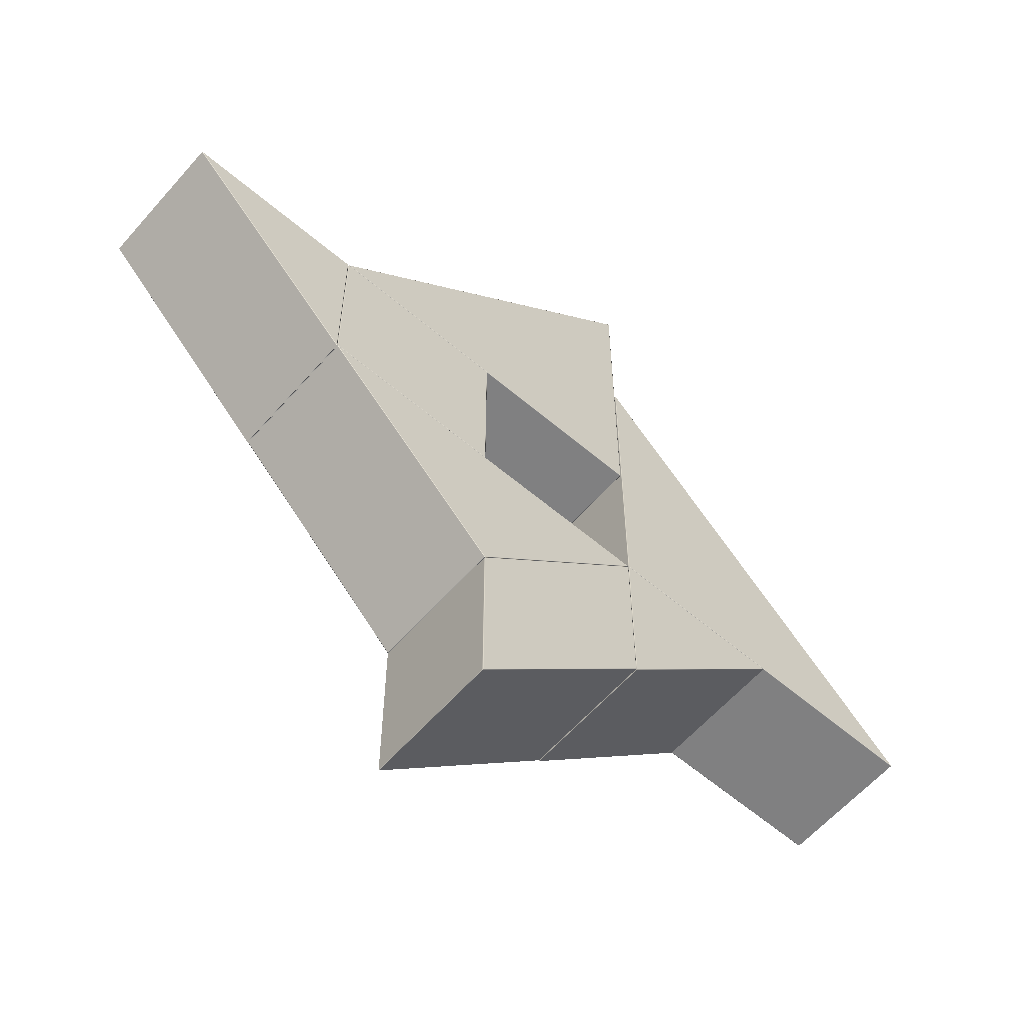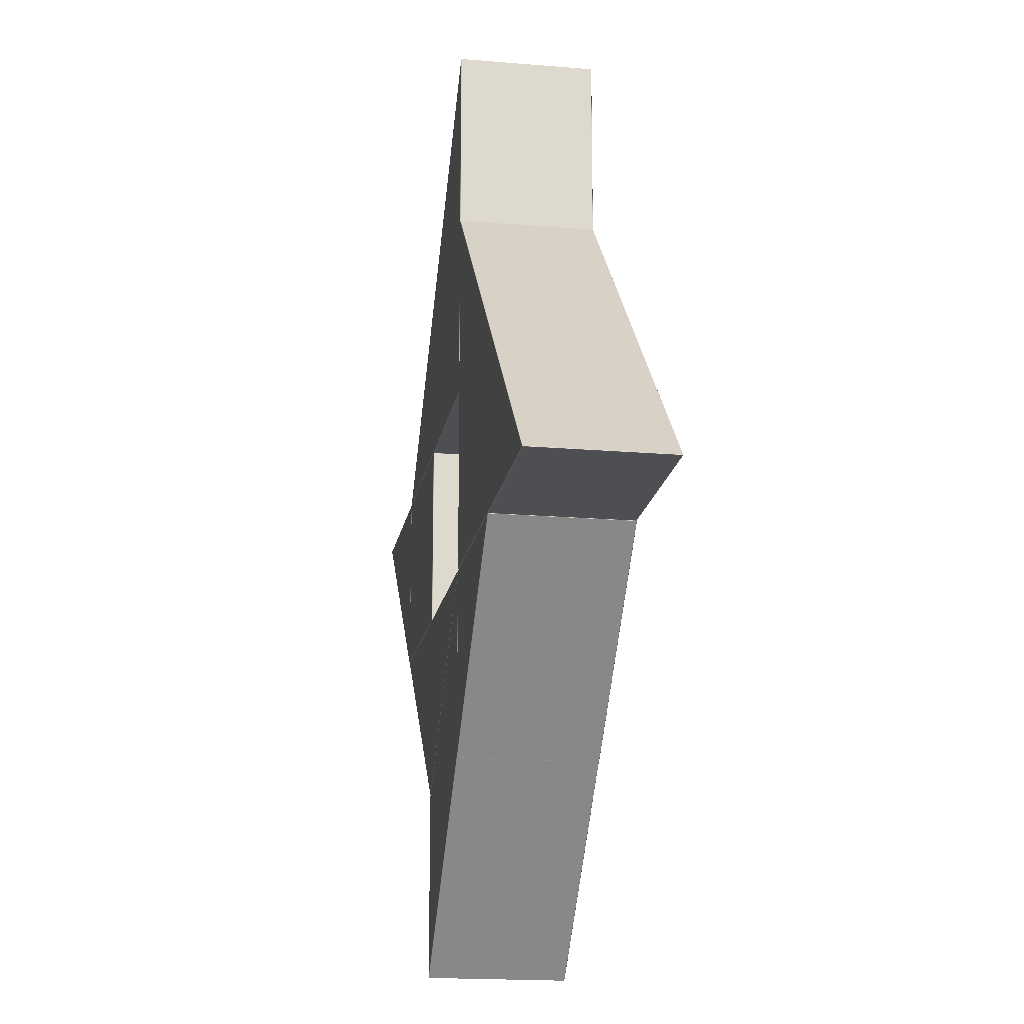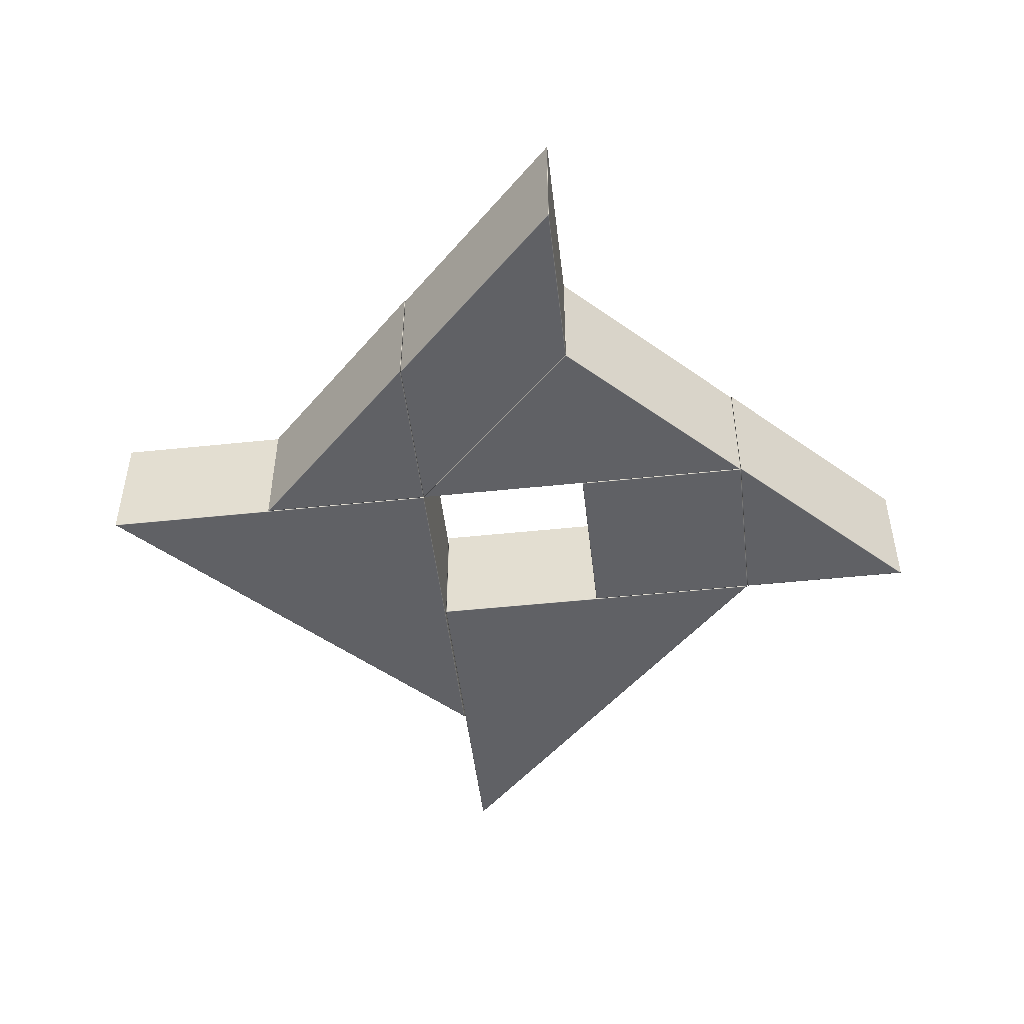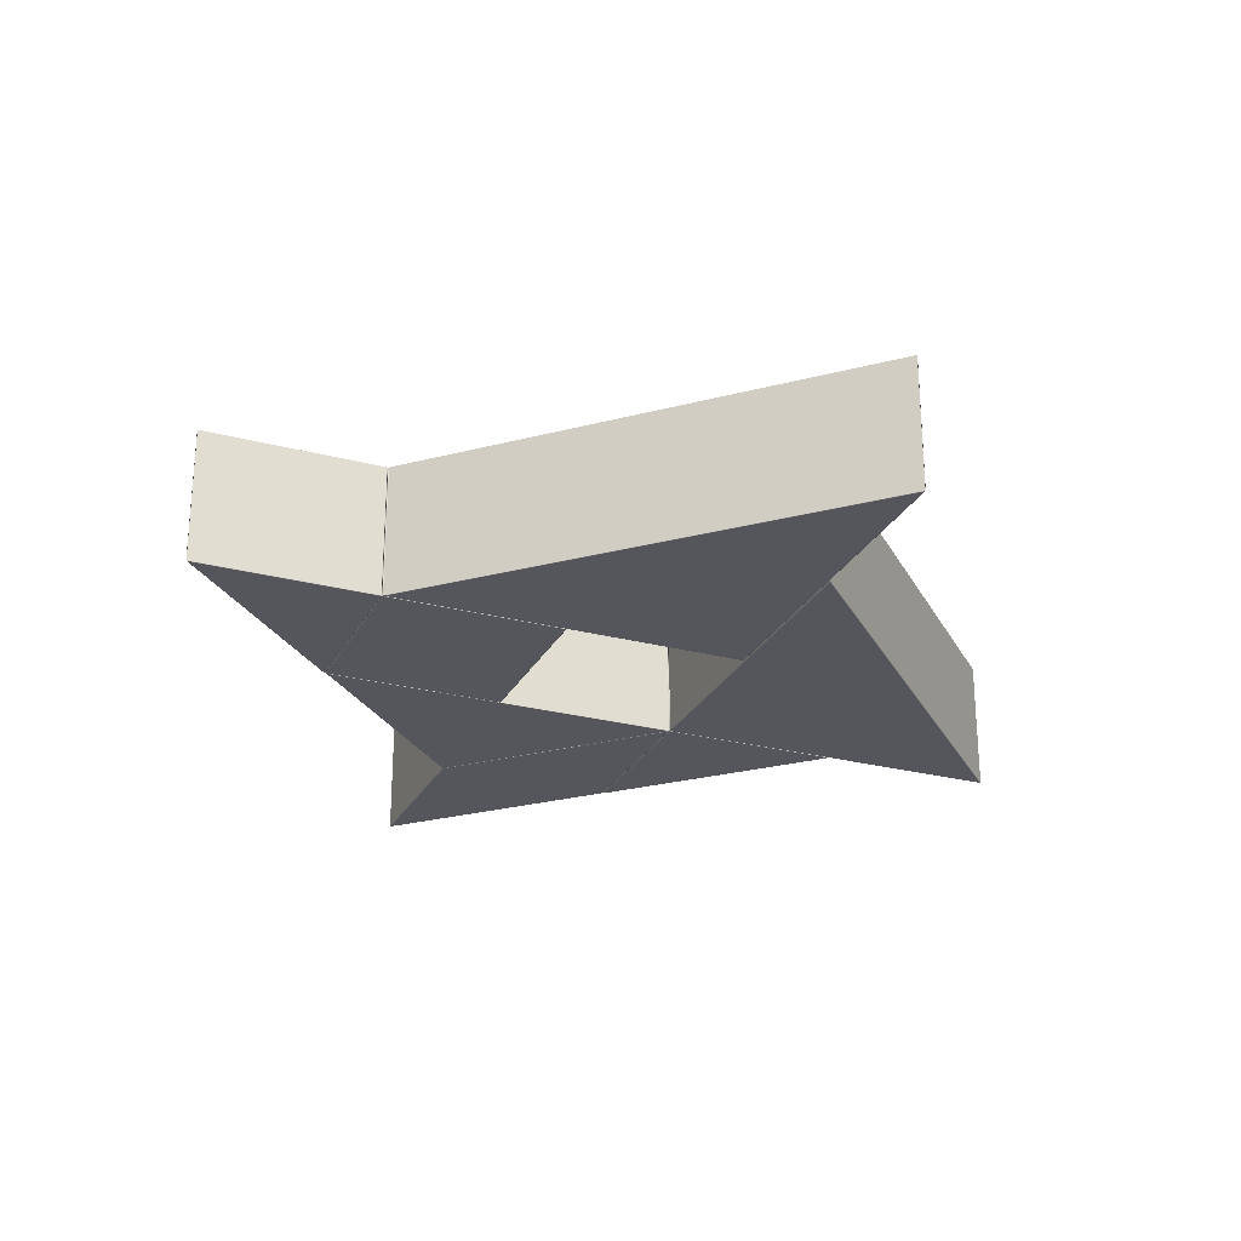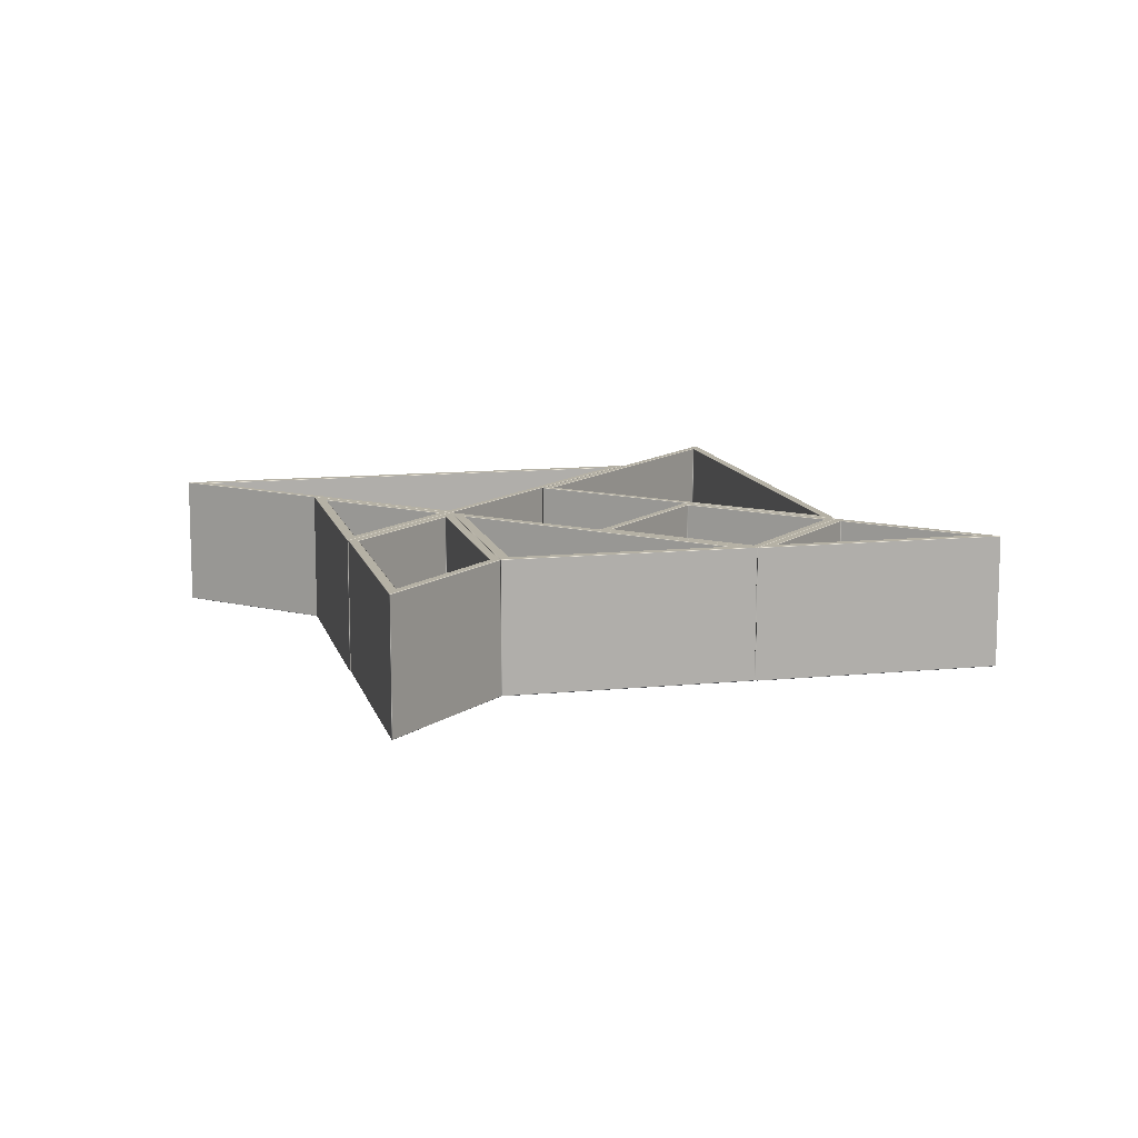
<metadata>
{"format":"obj","ext":"obj","renderer":"f3d","projection":"perspective","resolution":1024,"background":"white","views":[{"elev":-60.2,"azim":139.0,"up":"+Y"},{"elev":-17.7,"azim":-99.5,"up":"+Y"},{"elev":-49.7,"azim":6.6,"up":"+Z"},{"elev":-26.2,"azim":157.5,"up":"+Z"},{"elev":11.8,"azim":31.5,"up":"+Z"}]}
</metadata>
<code>
g
v  -10.02 60.67 0.06177
v  30.19 60.77 -5e-06
v  -10.12 101.1 0.06177
v  -10.02 60.67 15.03
v  30.37 60.74 15.03
v  -10.12 101.1 15.03
v  -9.262 61.53 15.09
v  28.14 61.54 15.09
v  -9.254 98.93 15.09
v  -9.059 61.63 0.6794
v  27.82 61.7 0.6793
v  -9.161 98.58 0.6794
v  -10.12 60.77 0.06177
v  -10.02 60.77 1.4e-05
v  30.37 60.74 0.06175
v  30.34 60.67 0.06175
v  -10.05 101.2 0.06177
v  -10.02 101 1.1e-05
v  -10.02 60.77 15.09
v  -10.12 60.77 15.03
v  30.19 60.77 15.09
v  30.34 60.67 15.03
v  -10.02 101 15.09
v  -10.05 101.2 15.03
v  -9.059 61.63 15.03
v  -9.161 61.73 15.03
v  27.82 61.7 15.03
v  27.79 61.63 15.03
v  -9.161 98.58 15.03
v  -9.089 98.61 15.03
v  -9.059 61.73 0.6176
v  -9.161 61.73 0.6794
v  27.65 61.73 0.6176
v  27.79 61.63 0.6793
v  -9.059 98.44 0.6176
v  -9.089 98.61 0.6794
v  -10.34 40.49 0.06287
v  -30.34 40.39 3e-06
v  -10.24 20.24 0.06287
v  -10.34 40.49 15.03
v  -30.52 40.42 15.03
v  -10.24 20.24 15.03
v  -11.19 39.54 15.09
v  -28.09 39.53 15.09
v  -11.19 22.63 15.09
v  -11.39 39.44 0.6887
v  -27.77 39.36 0.6887
v  -11.29 22.99 0.6887
v  -10.24 40.39 0.06287
v  -10.34 40.39 -2e-06
v  -30.52 40.42 0.06287
v  -30.49 40.49 0.06287
v  -10.31 20.21 0.06287
v  -10.34 20.38 -4e-06
v  -10.34 40.39 15.09
v  -10.24 40.39 15.03
v  -30.34 40.39 15.09
v  -30.49 40.49 15.03
v  -10.33 20.39 15.09
v  -10.31 20.21 15.03
v  -11.39 39.44 15.03
v  -11.29 39.33 15.03
v  -27.77 39.36 15.03
v  -27.74 39.44 15.03
v  -11.29 22.99 15.03
v  -11.36 22.96 15.03
v  -11.39 39.33 0.6258
v  -11.29 39.33 0.6887
v  -27.59 39.33 0.6258
v  -27.74 39.44 0.6887
v  -11.39 23.13 0.6258
v  -11.36 22.96 0.6887
v  -10.24 40.59 0.06176
v  -10.34 80.8 1e-06
v  -50.69 40.49 0.06176
v  -10.24 40.59 15.03
v  -10.31 80.98 15.03
v  -50.69 40.49 15.03
v  -11.09 41.35 15.09
v  -11.1 78.75 15.09
v  -48.5 41.35 15.09
v  -11.2 41.55 0.6793
v  -11.27 78.43 0.6793
v  -48.15 41.45 0.6794
v  -10.34 40.49 0.06176
v  -10.34 40.59 1e-06
v  -10.31 80.98 0.06176
v  -10.24 80.95 0.06176
v  -50.72 40.56 0.06176
v  -50.55 40.59 5e-06
v  -10.34 40.59 15.09
v  -10.34 40.49 15.03
v  -10.33 80.8 15.09
v  -10.24 80.95 15.03
v  -50.55 40.58 15.09
v  -50.72 40.56 15.03
v  -11.2 41.55 15.03
v  -11.3 41.45 15.03
v  -11.27 78.43 15.03
v  -11.2 78.4 15.03
v  -48.15 41.45 15.03
v  -48.18 41.52 15.03
v  -11.3 41.55 0.6176
v  -11.3 41.45 0.6793
v  -11.3 78.26 0.6176
v  -11.2 78.4 0.6793
v  -48.01 41.55 0.6176
v  -48.18 41.52 0.6794
v  -10.04 40.4 2e-06
v  30.34 40.47 0.06773
v  10.1 20.26 -0
v  -10.16 40.42 15.02
v  30.34 40.47 15.02
v  10.15 20.21 15.02
v  27.7 39.35 15.09
v  -7.503 39.35 15.09
v  10.1 21.75 15.09
v  27.47 39.28 0.7451
v  -7.292 39.23 0.7451
v  10.15 21.89 0.7451
v  -10.16 40.42 0.06774
v  -10.14 40.47 0.06774
v  30.36 40.42 0.06773
v  30.24 40.4 -1e-06
v  10.15 20.21 0.06773
v  10.05 20.21 0.06773
v  -10.04 40.4 15.09
v  -10.14 40.47 15.02
v  30.24 40.4 15.09
v  30.36 40.42 15.02
v  10.1 20.26 15.09
v  10.05 20.21 15.02
v  27.47 39.28 15.02
v  27.49 39.23 15.02
v  -7.292 39.23 15.02
v  -7.272 39.28 15.02
v  10.15 21.89 15.02
v  10.05 21.89 15.02
v  27.38 39.21 0.6773
v  27.49 39.23 0.7451
v  -7.176 39.21 0.6773
v  -7.272 39.28 0.7451
v  10.1 21.94 0.6773
v  10.05 21.89 0.7451
v  10.05 0.004162 0.06773
v  -10.13 20.34 -0
v  10.13 20.02 0.06774
v  -10.13 40.23 7e-06
v  10.05 0.004162 15.02
v  -10.24 20.4 15.02
v  10.13 20.02 15.02
v  -10.16 40.42 15.02
v  9.125 2.341 15.09
v  -9.242 20.71 15.09
v  -9.237 38.08 15.09
v  9.13 19.72 15.09
v  8.936 2.688 0.7451
v  -9.13 20.86 0.7451
v  -9.047 37.74 0.7451
v  9.019 19.56 0.7451
v  10.13 0.03673 0.06773
v  10.01 0.1939 -1e-06
v  -10.24 20.4 0.06773
v  -10.16 20.21 0.06773
v  10.05 20.21 0.06774
v  10.02 20.09 7e-06
v  -10.16 40.42 0.06774
v  -10.24 40.39 0.06774
v  10.01 0.1939 15.09
v  10.13 0.03672 15.02
v  -10.13 20.34 15.09
v  -10.16 20.21 15.02
v  10.02 20.09 15.09
v  10.05 20.21 15.02
v  -10.13 40.23 15.09
v  -10.24 40.39 15.02
v  8.936 2.688 15.02
v  9.014 2.72 15.02
v  -9.13 20.86 15.02
v  -9.052 20.68 15.02
v  -9.047 37.74 15.02
v  -9.126 37.7 15.02
v  9.019 19.56 15.02
v  8.94 19.75 15.02
v  8.903 2.877 0.6773
v  9.014 2.72 0.7451
v  -9.019 20.8 0.6773
v  -9.052 20.68 0.7451
v  -9.015 37.55 0.6773
v  -9.126 37.7 0.7451
v  8.908 19.62 0.6773
v  8.94 19.75 0.7451
v  10.24 60.57 0.06276
v  10.34 40.58 0
v  30.34 60.67 0.06277
v  30.34 40.57 5e-06
v  10.24 60.57 15
v  10.34 40.47 15
v  30.34 60.67 15
v  30.44 40.57 15
v  11.16 59.76 15.06
v  11.16 41.39 15.06
v  29.52 41.39 15.06
v  29.52 59.75 15.06
v  11.26 59.55 0.6904
v  11.37 41.5 0.6904
v  29.42 41.59 0.6904
v  29.32 59.65 0.6904
v  10.34 60.68 0.06276
v  10.34 60.57 -0
v  10.34 40.47 0.06276
v  10.24 40.58 0.06276
v  30.44 60.57 0.06277
v  30.34 60.57 5e-06
v  30.44 40.57 0.06277
v  30.34 40.47 0.06277
v  10.34 60.57 15.06
v  10.34 60.68 15
v  10.34 40.58 15.06
v  10.24 40.58 15
v  30.34 60.57 15.06
v  30.44 60.57 15
v  30.34 40.57 15.06
v  30.34 40.47 15
v  11.26 59.55 15
v  11.36 59.66 15
v  11.37 41.5 15
v  11.26 41.6 15
v  29.42 41.59 15
v  29.32 41.49 15
v  29.32 59.65 15
v  29.42 59.55 15
v  11.36 59.55 0.6276
v  11.36 59.66 0.6904
v  11.37 41.6 0.6276
v  11.26 41.6 0.6904
v  29.32 41.59 0.6276
v  29.32 41.49 0.6904
v  29.32 59.55 0.6276
v  29.42 59.55 0.6904
v  30.44 60.57 0.06287
v  30.54 40.57 1e-06
v  50.69 60.67 0.06287
v  30.44 60.57 15.03
v  30.51 40.39 15.03
v  50.69 60.67 15.03
v  31.39 59.72 15.09
v  31.4 42.82 15.09
v  48.3 59.71 15.09
v  31.49 59.51 0.6887
v  31.57 43.14 0.6887
v  47.94 59.62 0.6887
v  30.54 60.67 0.06287
v  30.54 60.57 2e-06
v  30.51 40.39 0.06287
v  30.44 40.42 0.06287
v  50.72 60.6 0.06287
v  50.55 60.57 2e-06
v  30.54 60.57 15.09
v  30.54 60.67 15.03
v  30.54 40.57 15.09
v  30.44 40.42 15.03
v  50.54 60.58 15.09
v  50.72 60.6 15.03
v  31.49 59.51 15.03
v  31.6 59.62 15.03
v  31.57 43.14 15.03
v  31.49 43.17 15.03
v  47.94 59.62 15.03
v  47.97 59.55 15.03
v  31.6 59.51 0.6258
v  31.6 59.62 0.6887
v  31.6 43.32 0.6258
v  31.49 43.17 0.6887
v  47.8 59.51 0.6258
v  47.97 59.55 0.6887
g lago_tangram_9
f 1 16 22 4
f 15 17 24 5
f 3 13 20 6
f 19 21 8 7
f 21 23 9 8
f 23 19 7 9
f 25 28 34 10
f 27 30 36 11
f 29 26 32 12
f 14 13 3 18
f 18 17 15 2
f 2 16 1 14
f 19 4 22 21
f 21 5 24 23
f 23 6 20 19
f 16 15 5 22
f 4 20 13 1
f 17 3 6 24
f 25 7 8 28
f 27 8 9 30
f 29 9 7 26
f 31 10 34 33
f 33 11 36 35
f 35 12 32 31
f 26 25 10 32
f 28 27 11 34
f 30 29 12 36
f 37 52 58 40
f 51 53 60 41
f 39 49 56 42
f 55 57 44 43
f 57 59 45 44
f 59 55 43 45
f 61 64 70 46
f 63 66 72 47
f 65 62 68 48
f 50 49 39 54
f 54 53 51 38
f 38 52 37 50
f 55 40 58 57
f 57 41 60 59
f 59 42 56 55
f 52 51 41 58
f 40 56 49 37
f 53 39 42 60
f 61 43 44 64
f 63 44 45 66
f 65 45 43 62
f 67 46 70 69
f 69 47 72 71
f 71 48 68 67
f 62 61 46 68
f 64 63 47 70
f 66 65 48 72
f 73 88 94 76
f 87 89 96 77
f 75 85 92 78
f 91 93 80 79
f 93 95 81 80
f 95 91 79 81
f 97 100 106 82
f 99 102 108 83
f 101 98 104 84
f 86 85 75 90
f 90 89 87 74
f 74 88 73 86
f 91 76 94 93
f 93 77 96 95
f 95 78 92 91
f 88 87 77 94
f 76 92 85 73
f 89 75 78 96
f 97 79 80 100
f 99 80 81 102
f 101 81 79 98
f 103 82 106 105
f 105 83 108 107
f 107 84 104 103
f 98 97 82 104
f 100 99 83 106
f 102 101 84 108
f 128 113 110 122
f 121 126 132 112
f 125 123 130 114
f 129 127 116 115
f 127 131 117 116
f 131 129 115 117
f 133 136 142 118
f 135 138 144 119
f 137 134 140 120
f 124 123 125 111
f 111 126 121 109
f 109 122 110 124
f 129 113 128 127
f 127 112 132 131
f 131 114 130 129
f 122 121 112 128
f 126 125 114 132
f 123 110 113 130
f 133 115 116 136
f 135 116 117 138
f 137 117 115 134
f 139 118 142 141
f 141 119 144 143
f 143 120 140 139
f 134 133 118 140
f 136 135 119 142
f 138 137 120 144
f 162 146 148 166
f 185 191 189 187
f 145 149 172 164
f 163 150 176 168
f 167 152 174 165
f 147 151 170 161
f 169 153 154 171
f 171 154 155 175
f 175 155 156 173
f 173 156 153 169
f 177 157 188 180
f 179 158 190 182
f 181 159 192 184
f 183 160 186 178
f 162 166 147 161
f 166 148 167 165
f 148 146 163 168
f 146 162 145 164
f 169 171 172 149
f 171 175 176 150
f 175 173 174 152
f 173 169 170 151
f 164 172 150 163
f 149 145 161 170
f 168 176 152 167
f 165 174 151 147
f 177 180 154 153
f 179 182 155 154
f 181 184 156 155
f 183 178 153 156
f 185 187 188 157
f 187 189 190 158
f 189 191 192 159
f 191 185 186 160
f 178 186 157 177
f 180 188 158 179
f 182 190 159 181
f 184 192 160 183
f 210 214 196 194
f 233 235 237 239
f 193 212 220 197
f 211 216 224 198
f 215 213 222 200
f 195 209 218 199
f 217 219 202 201
f 219 223 203 202
f 223 221 204 203
f 221 217 201 204
f 225 228 236 205
f 227 230 238 206
f 229 232 240 207
f 231 226 234 208
f 210 209 195 214
f 214 213 215 196
f 196 216 211 194
f 194 212 193 210
f 217 197 220 219
f 219 198 224 223
f 223 200 222 221
f 221 199 218 217
f 212 211 198 220
f 197 218 209 193
f 216 215 200 224
f 213 195 199 222
f 225 201 202 228
f 227 202 203 230
f 229 203 204 232
f 231 204 201 226
f 233 205 236 235
f 235 206 238 237
f 237 207 240 239
f 239 208 234 233
f 226 225 205 234
f 228 227 206 236
f 230 229 207 238
f 232 231 208 240
f 241 256 262 244
f 255 257 264 245
f 243 253 260 246
f 259 261 248 247
f 261 263 249 248
f 263 259 247 249
f 265 268 274 250
f 267 270 276 251
f 269 266 272 252
f 254 253 243 258
f 258 257 255 242
f 242 256 241 254
f 259 244 262 261
f 261 245 264 263
f 263 246 260 259
f 256 255 245 262
f 244 260 253 241
f 257 243 246 264
f 265 247 248 268
f 267 248 249 270
f 269 249 247 266
f 271 250 274 273
f 273 251 276 275
f 275 252 272 271
f 266 265 250 272
f 268 267 251 274
f 270 269 252 276
f 14 18 2
f 31 33 35
f 1 13 14
f 2 15 16
f 3 17 18
f 4 19 20
f 5 21 22
f 6 23 24
f 7 25 26
f 8 27 28
f 9 29 30
f 10 31 32
f 11 33 34
f 12 35 36
f 50 54 38
f 67 69 71
f 37 49 50
f 38 51 52
f 39 53 54
f 40 55 56
f 41 57 58
f 42 59 60
f 43 61 62
f 44 63 64
f 45 65 66
f 46 67 68
f 47 69 70
f 48 71 72
f 86 90 74
f 103 105 107
f 73 85 86
f 74 87 88
f 75 89 90
f 76 91 92
f 77 93 94
f 78 95 96
f 79 97 98
f 80 99 100
f 81 101 102
f 82 103 104
f 83 105 106
f 84 107 108
f 124 111 109
f 141 143 139
f 109 121 122
f 110 123 124
f 111 125 126
f 112 127 128
f 113 129 130
f 114 131 132
f 115 133 134
f 116 135 136
f 117 137 138
f 118 139 140
f 119 141 142
f 120 143 144
f 145 162 161
f 146 164 163
f 147 166 165
f 148 168 167
f 149 170 169
f 150 172 171
f 151 174 173
f 152 176 175
f 153 178 177
f 154 180 179
f 155 182 181
f 156 184 183
f 157 186 185
f 158 188 187
f 159 190 189
f 160 192 191
f 193 209 210
f 194 211 212
f 195 213 214
f 196 215 216
f 197 217 218
f 198 219 220
f 199 221 222
f 200 223 224
f 201 225 226
f 202 227 228
f 203 229 230
f 204 231 232
f 205 233 234
f 206 235 236
f 207 237 238
f 208 239 240
f 254 258 242
f 271 273 275
f 241 253 254
f 242 255 256
f 243 257 258
f 244 259 260
f 245 261 262
f 246 263 264
f 247 265 266
f 248 267 268
f 249 269 270
f 250 271 272
f 251 273 274
f 252 275 276
g

</code>
